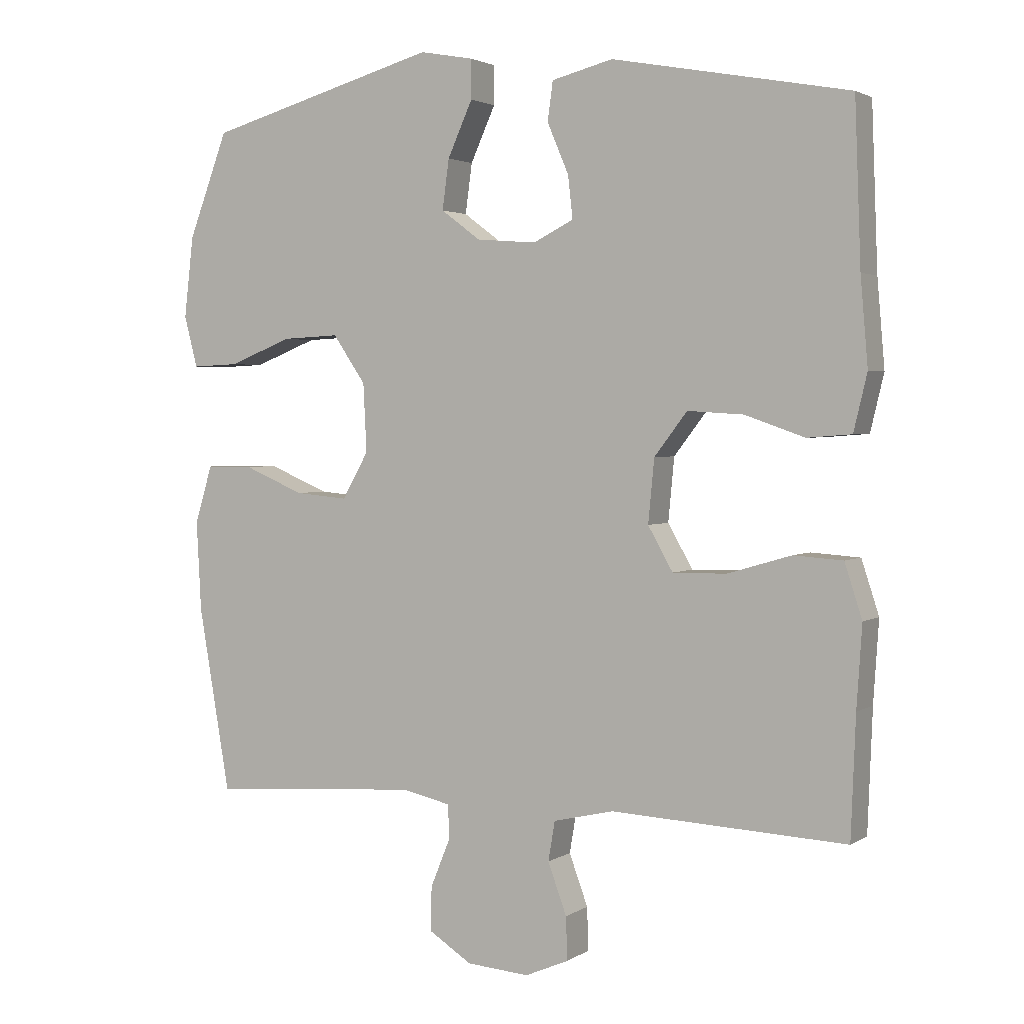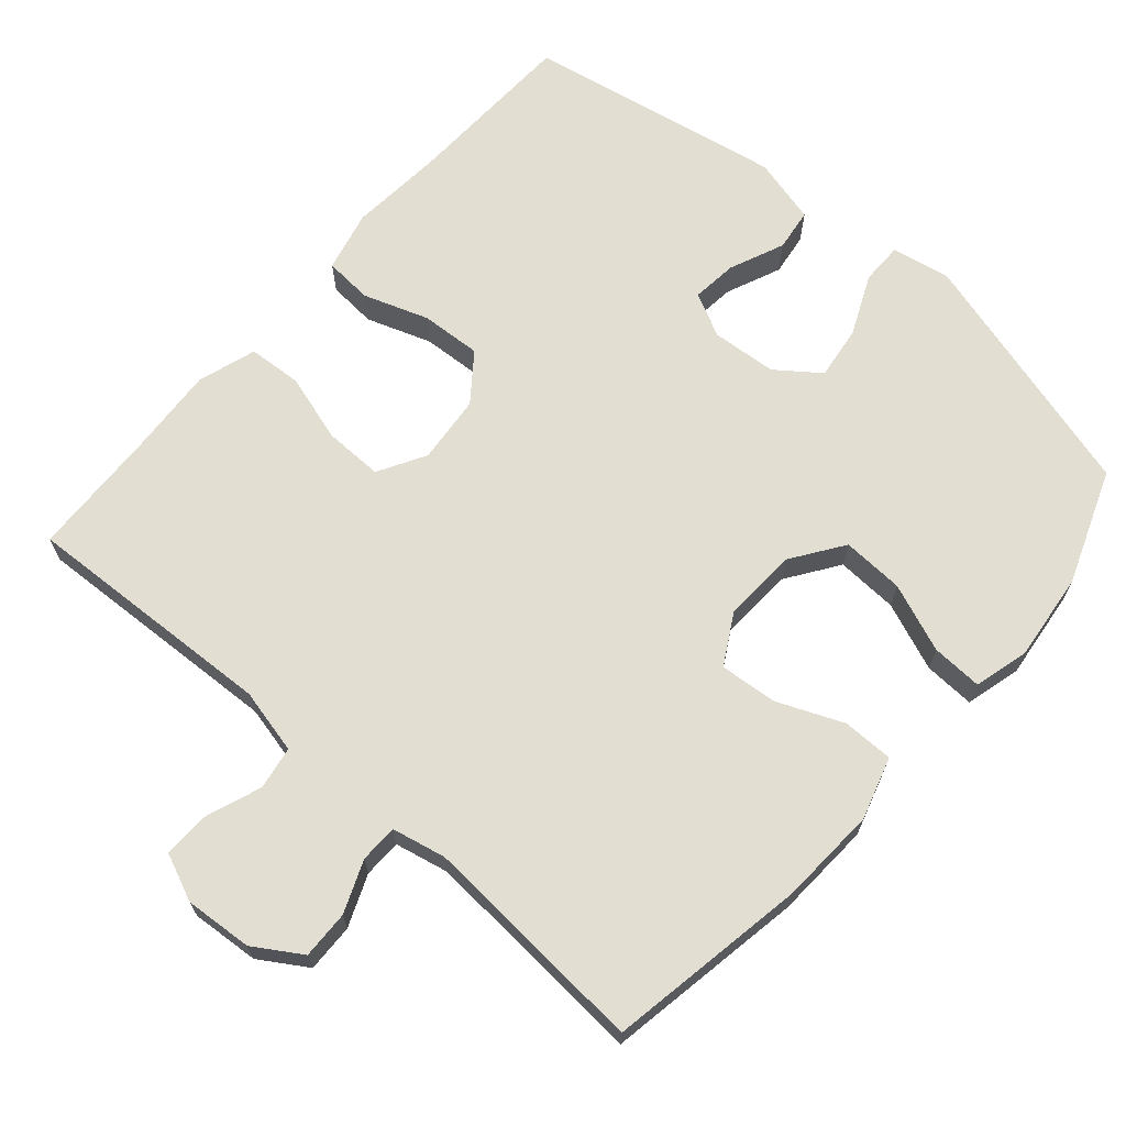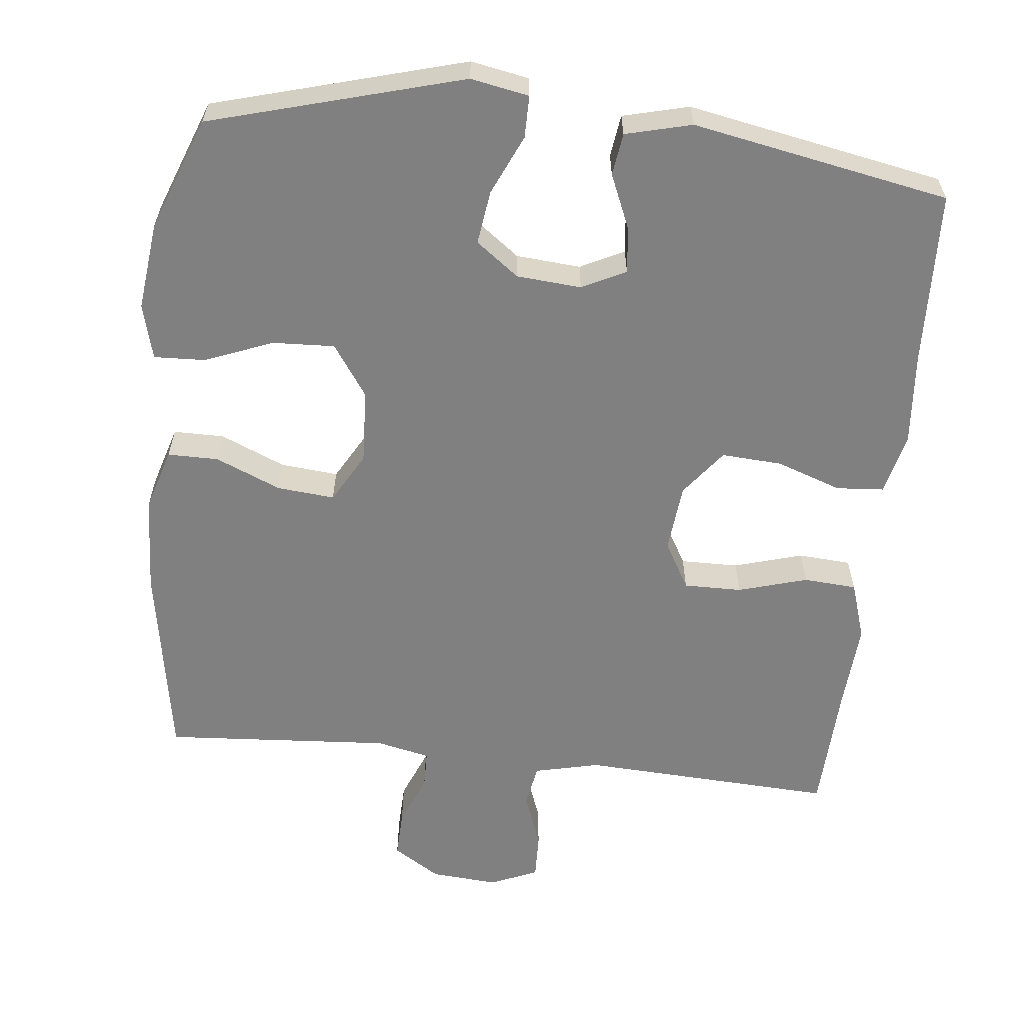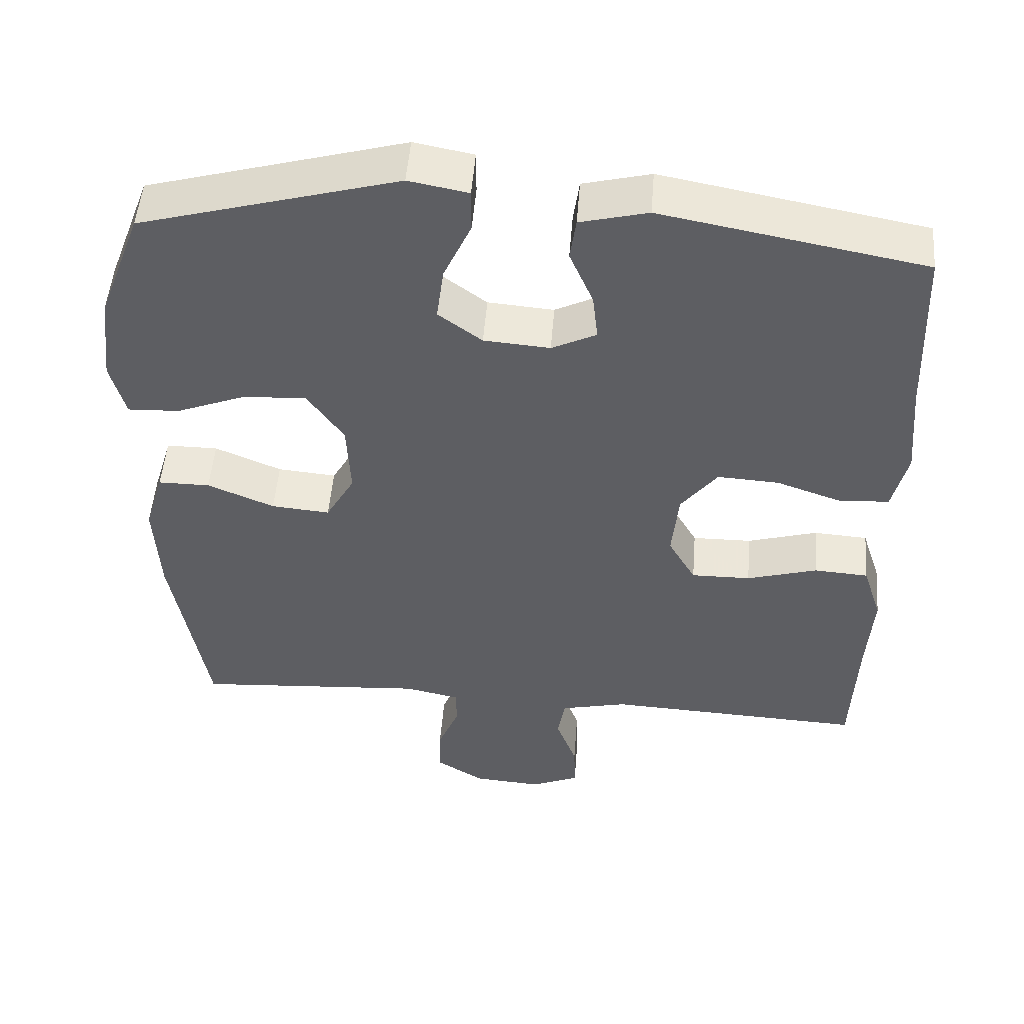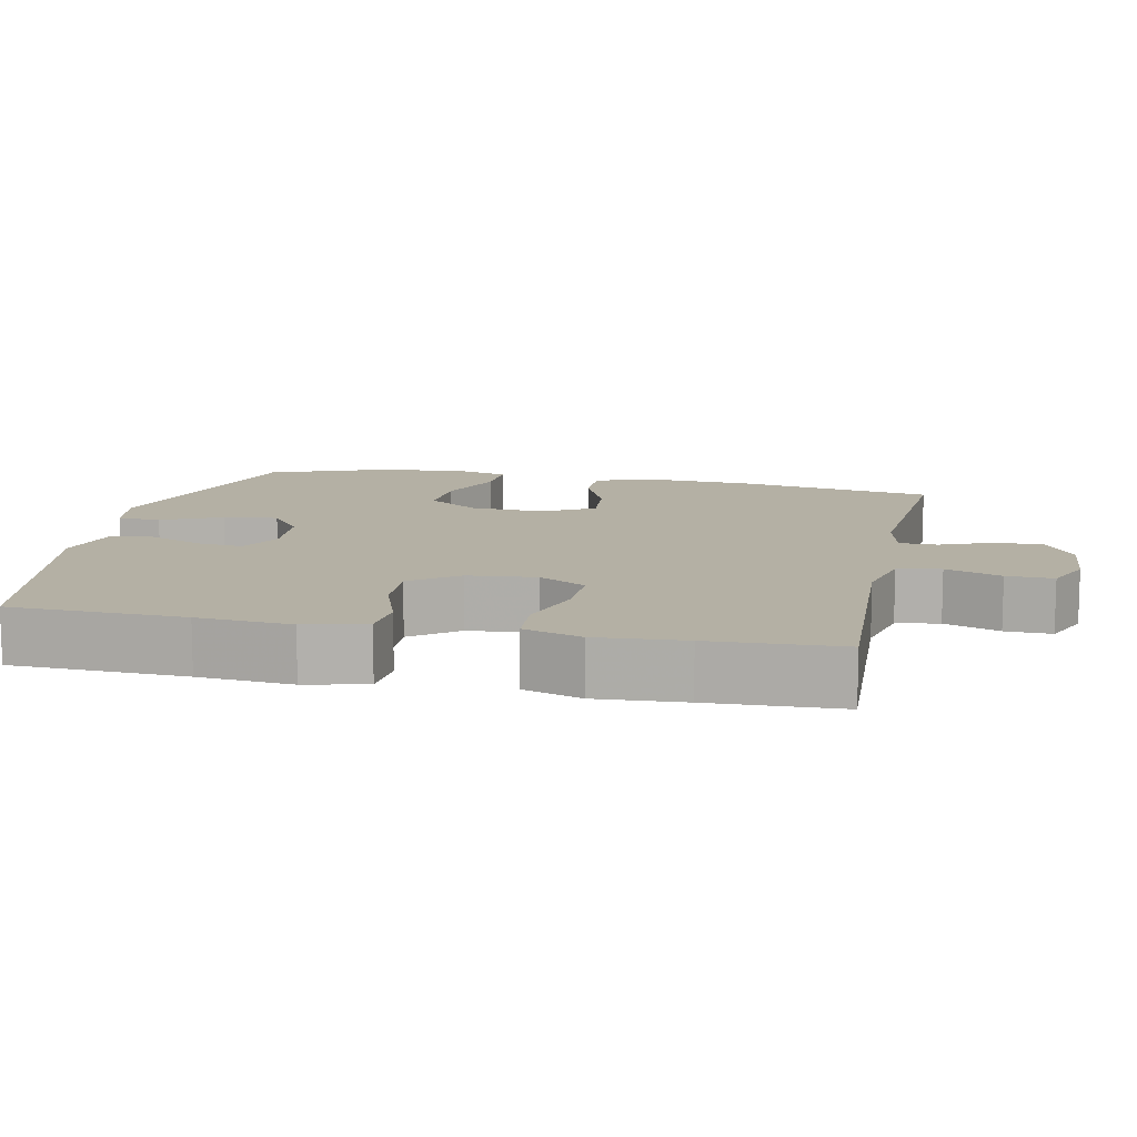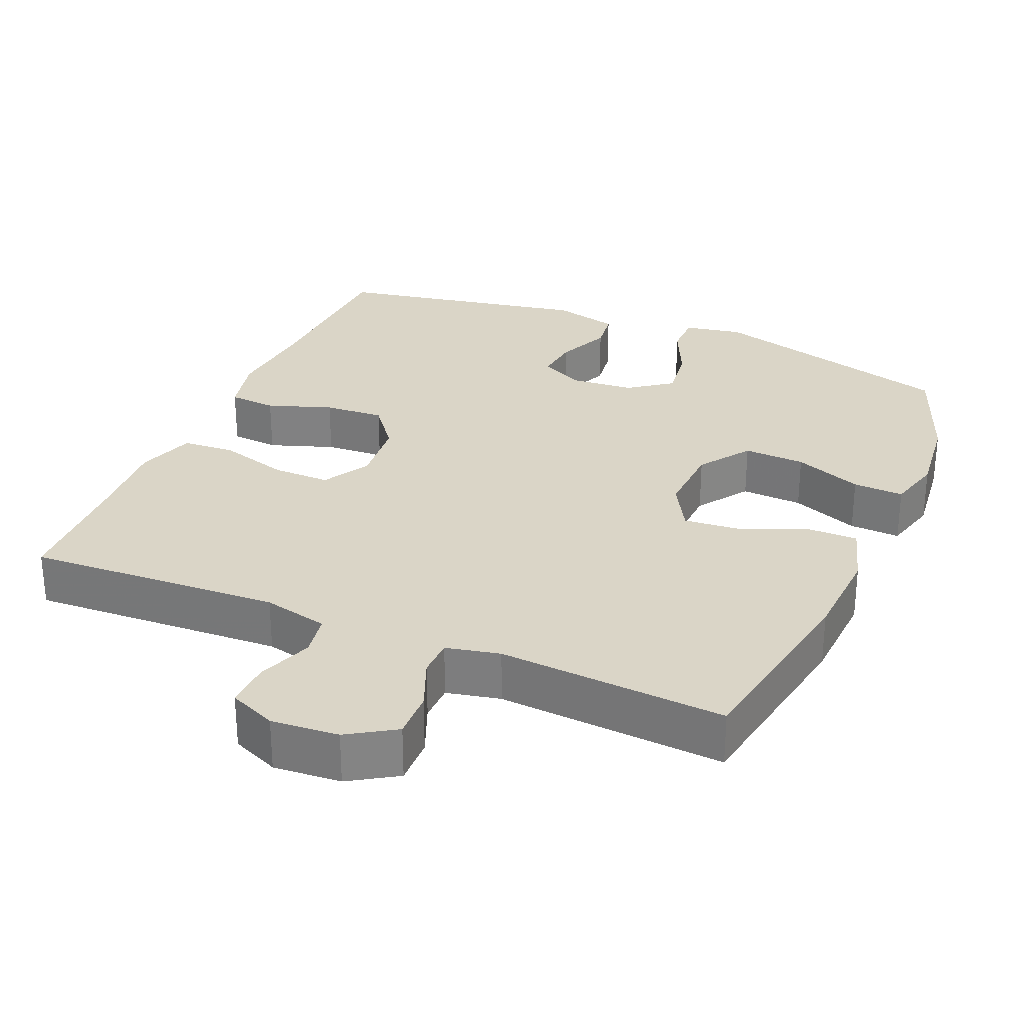
<metadata>
{"format":"obj","ext":"obj","renderer":"f3d","projection":"perspective","resolution":1024,"background":"white","views":[{"elev":2.5,"azim":27.3,"up":"+Z"},{"elev":67.7,"azim":-138.9,"up":"+Y"},{"elev":-60.2,"azim":-6.2,"up":"+Y"},{"elev":50.5,"azim":4.5,"up":"+Z"},{"elev":11.4,"azim":101.9,"up":"+Y"},{"elev":29.0,"azim":-156.9,"up":"+Y"}]}
</metadata>
<code>
v -0.5 0.07 -0.5
v -0.547 0.07 -0.226
v -0.554 0.07 -0.092
v -0.528 0.07 -0.006
v -0.458 0.07 -0.006
v -0.368 0.07 -0.044
v -0.289 0.07 -0.051
v -0.25 0.07 0.018
v -0.255 0.07 0.12
v -0.304 0.07 0.191
v -0.389 0.07 0.187
v -0.483 0.07 0.15
v -0.553 0.07 0.147
v -0.573 0.07 0.223
v -0.559 0.07 0.344
v -0.5 0.07 0.5
v -0.154 0.07 0.597
v -0.074 0.07 0.582
v -0.074 0.07 0.524
v -0.111 0.07 0.442
v -0.121 0.07 0.368
v -0.062 0.07 0.324
v 0.027 0.07 0.317
v 0.087 0.07 0.347
v 0.08 0.07 0.41
v 0.048 0.07 0.485
v 0.056 0.07 0.543
v 0.147 0.07 0.566
v 0.5 0.07 0.5
v 0.509 0.07 0.261
v 0.52 0.07 0.132
v 0.5 0.07 0.048
v 0.434 0.07 0.043
v 0.345 0.07 0.074
v 0.262 0.07 0.079
v 0.213 0.07 0.015
v 0.204 0.07 -0.079
v 0.241 0.07 -0.144
v 0.321 0.07 -0.143
v 0.416 0.07 -0.115
v 0.489 0.07 -0.12
v 0.515 0.07 -0.2
v 0.507 0.07 -0.321
v 0.5 0.07 -0.5
v 0.15 0.07 -0.483
v 0.06 0.07 -0.504
v 0.05 0.07 -0.563
v 0.078 0.07 -0.639
v 0.08 0.07 -0.703
v 0.015 0.07 -0.731
v -0.078 0.07 -0.724
v -0.143 0.07 -0.683
v -0.141 0.07 -0.617
v -0.112 0.07 -0.546
v -0.113 0.07 -0.494
v -0.187 0.07 -0.478
v -0.5 0 -0.5
v -0.547 0 -0.226
v -0.554 0 -0.092
v -0.528 0 -0.006
v -0.458 0 -0.006
v -0.368 0 -0.044
v -0.289 0 -0.051
v -0.25 0 0.018
v -0.255 0 0.12
v -0.304 0 0.191
v -0.389 0 0.187
v -0.483 0 0.15
v -0.553 0 0.147
v -0.573 0 0.223
v -0.559 0 0.344
v -0.5 0 0.5
v -0.154 0 0.597
v -0.074 0 0.582
v -0.074 0 0.524
v -0.111 0 0.442
v -0.121 0 0.368
v -0.062 0 0.324
v 0.027 0 0.317
v 0.087 0 0.347
v 0.08 0 0.41
v 0.048 0 0.485
v 0.056 0 0.543
v 0.147 0 0.566
v 0.5 0 0.5
v 0.509 0 0.261
v 0.52 0 0.132
v 0.5 0 0.048
v 0.434 0 0.043
v 0.345 0 0.074
v 0.262 0 0.079
v 0.213 0 0.015
v 0.204 0 -0.079
v 0.241 0 -0.144
v 0.321 0 -0.143
v 0.416 0 -0.115
v 0.489 0 -0.12
v 0.515 0 -0.2
v 0.507 0 -0.321
v 0.5 0 -0.5
v 0.15 0 -0.483
v 0.06 0 -0.504
v 0.05 0 -0.563
v 0.078 0 -0.639
v 0.08 0 -0.703
v 0.015 0 -0.731
v -0.078 0 -0.724
v -0.143 0 -0.683
v -0.141 0 -0.617
v -0.112 0 -0.546
v -0.113 0 -0.494
v -0.187 0 -0.478
f 51 52 53 54
f 51 54 55
f 50 51 55
f 47 48 49 50
f 46 47 50 55
f 45 46 55 56
f 43 44 45
f 42 43 45 56
f 39 40 41 42
f 38 39 42 56
f 31 32 33 34
f 30 31 34 35
f 29 30 35
f 28 29 35 36
f 25 26 27 28
f 24 25 28 36
f 17 18 19 20
f 17 20 21
f 16 17 21
f 15 16 21 22
f 11 12 13 14
f 10 11 14 15
f 3 4 5 6
f 3 6 7
f 2 3 7
f 1 2 7
f 37 38 56 1
f 23 24 36 37
f 10 15 22 23
f 9 10 23 37
f 8 9 37
f 1 7 8 37
f 110 109 108 107
f 111 110 107
f 111 107 106
f 106 105 104 103
f 111 106 103 102
f 112 111 102 101
f 101 100 99
f 112 101 99 98
f 98 97 96 95
f 112 98 95 94
f 90 89 88 87
f 91 90 87 86
f 91 86 85
f 92 91 85 84
f 84 83 82 81
f 92 84 81 80
f 76 75 74 73
f 77 76 73
f 77 73 72
f 78 77 72 71
f 70 69 68 67
f 71 70 67 66
f 62 61 60 59
f 63 62 59
f 63 59 58
f 63 58 57
f 57 112 94 93
f 93 92 80 79
f 79 78 71 66
f 93 79 66 65
f 93 65 64
f 93 64 63 57
f 1 57 58 2
f 2 58 59 3
f 3 59 60 4
f 4 60 61 5
f 5 61 62 6
f 6 62 63 7
f 7 63 64 8
f 8 64 65 9
f 9 65 66 10
f 10 66 67 11
f 11 67 68 12
f 12 68 69 13
f 13 69 70 14
f 14 70 71 15
f 15 71 72 16
f 16 72 73 17
f 17 73 74 18
f 18 74 75 19
f 19 75 76 20
f 20 76 77 21
f 21 77 78 22
f 22 78 79 23
f 23 79 80 24
f 24 80 81 25
f 25 81 82 26
f 26 82 83 27
f 27 83 84 28
f 28 84 85 29
f 29 85 86 30
f 30 86 87 31
f 31 87 88 32
f 32 88 89 33
f 33 89 90 34
f 34 90 91 35
f 35 91 92 36
f 36 92 93 37
f 37 93 94 38
f 38 94 95 39
f 39 95 96 40
f 40 96 97 41
f 41 97 98 42
f 42 98 99 43
f 43 99 100 44
f 44 100 101 45
f 45 101 102 46
f 46 102 103 47
f 47 103 104 48
f 48 104 105 49
f 49 105 106 50
f 50 106 107 51
f 51 107 108 52
f 52 108 109 53
f 53 109 110 54
f 54 110 111 55
f 55 111 112 56
f 56 112 57 1

</code>
